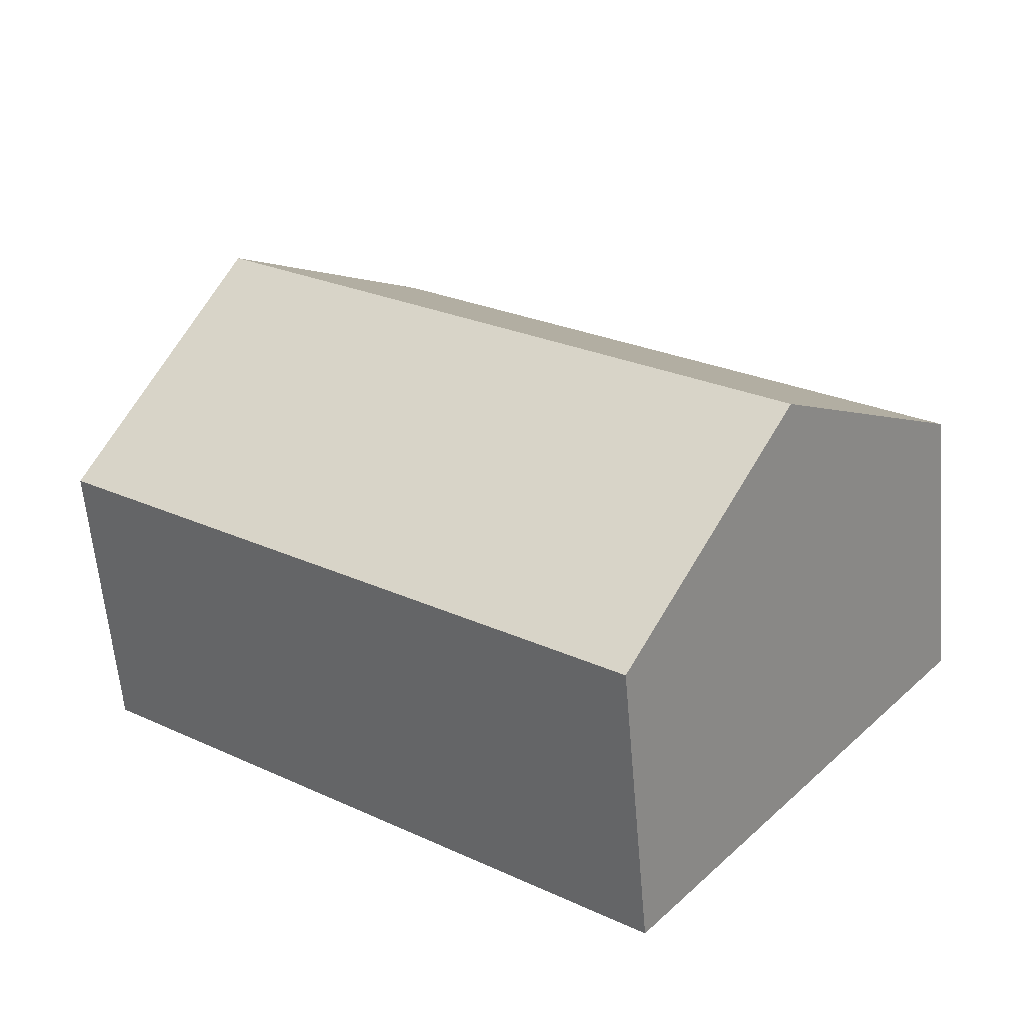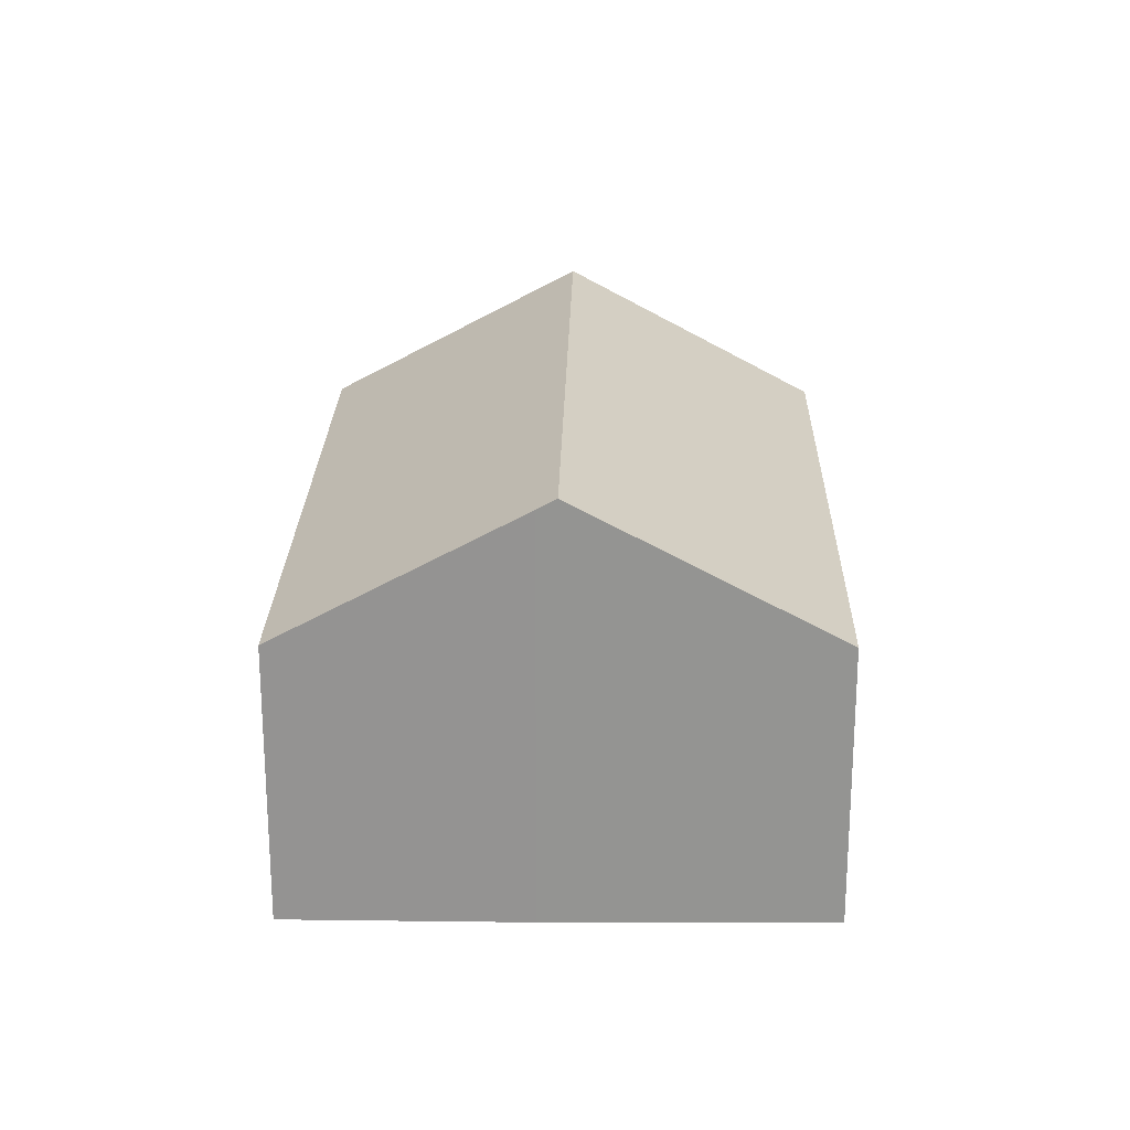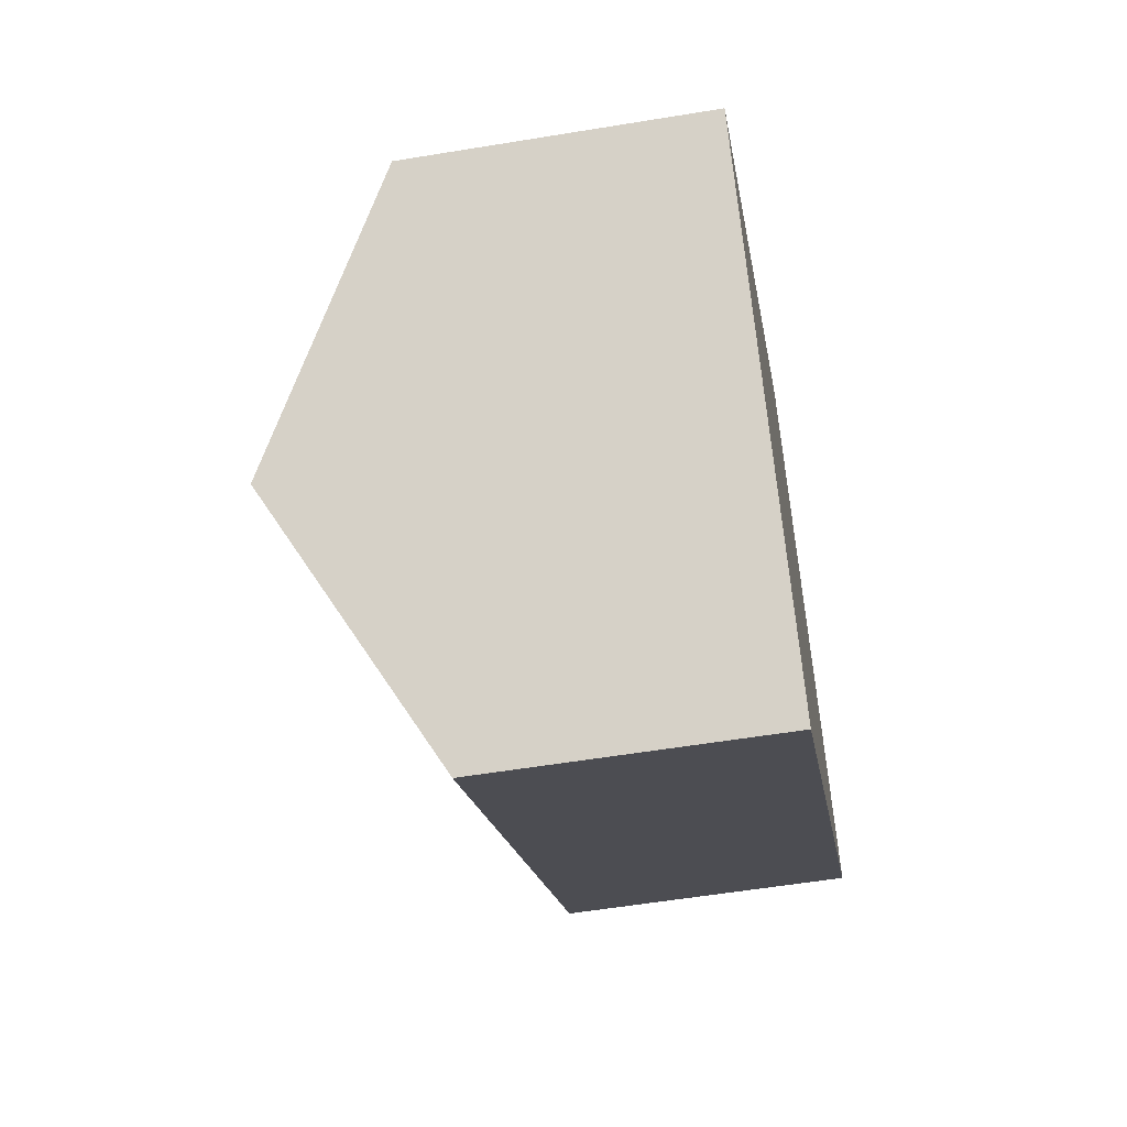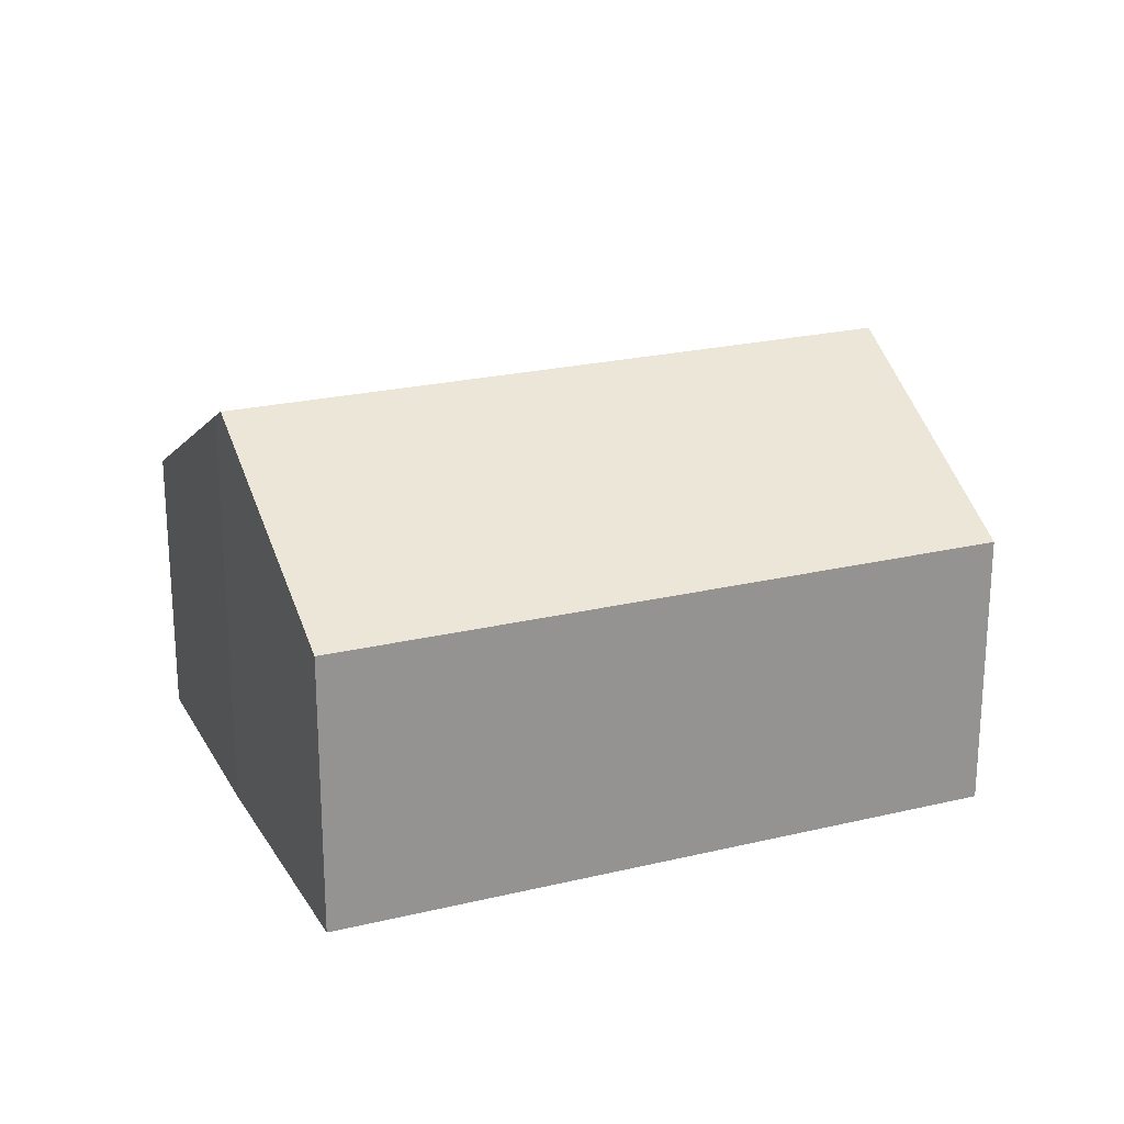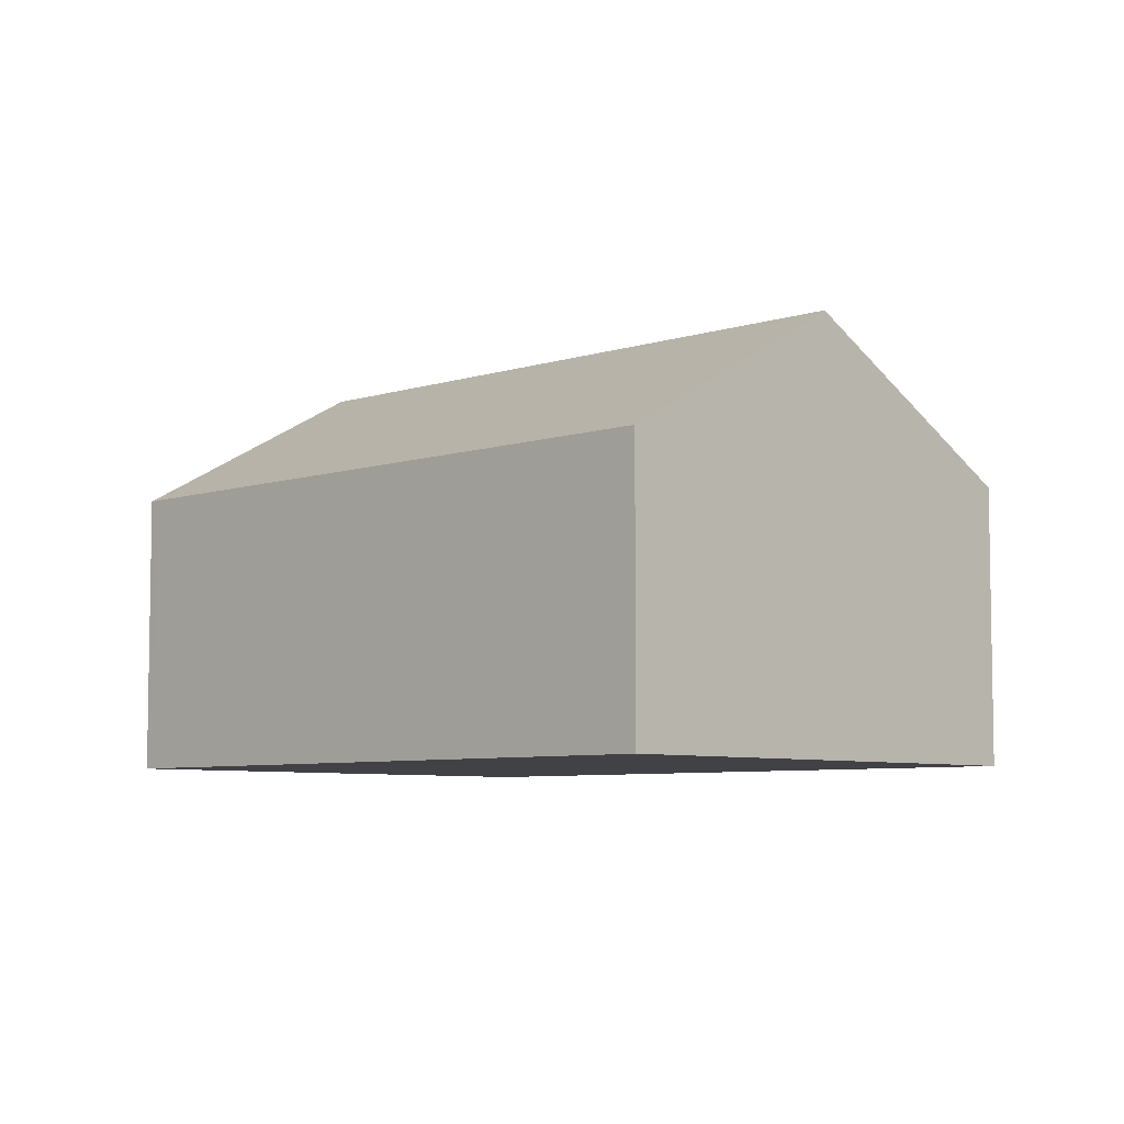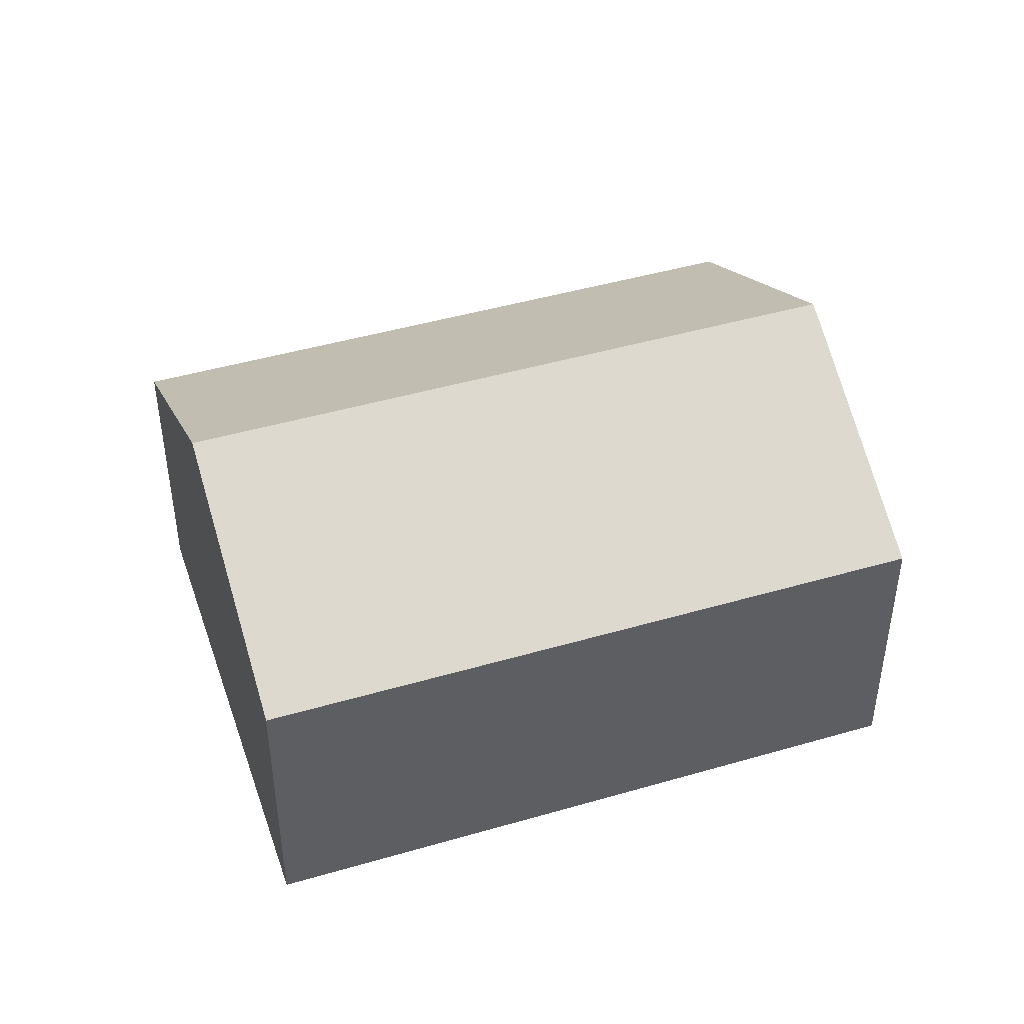
<metadata>
{"format":"obj","ext":"obj","renderer":"f3d","projection":"perspective","resolution":1024,"background":"white","views":[{"elev":-60.7,"azim":-175.1,"up":"+Z"},{"elev":23.1,"azim":52.5,"up":"+Y"},{"elev":-55.4,"azim":-80.1,"up":"+Z"},{"elev":22.9,"azim":118.9,"up":"+Y"},{"elev":-6.4,"azim":-174.5,"up":"+Y"},{"elev":45.4,"azim":-57.3,"up":"+Y"}]}
</metadata>
<code>
v  17.79 10.6 5.744
v  8.322 7.049 -10.38
v  4.162 10.6 -5.188
v  21.54 7.048 0.226
v  21.84 7.048 0.466
v  13.63 7.048 10.94
v  0 7.048 4.316e-16
v  17.48 10.33 6.143
v  0 0 0
v  13.63 -6.698e-16 10.94
v  17.48 -3.762e-16 6.143
v  21.84 -2.853e-17 0.466
v  17.79 -3.517e-16 5.744
v  8.322 6.353e-16 -10.38
v  21.54 -1.384e-17 0.226
v  4.162 3.177e-16 -5.188
g defaultobject
f 1 2 3
f 2 1 4
f 4 1 5
f 6 3 7
f 3 6 1
f 1 6 8
f 9 6 7
f 6 9 10
f 6 11 8
f 11 6 10
f 8 5 1
f 5 8 11
f 5 11 12
f 12 11 13
f 12 4 5
f 4 12 2
f 2 12 14
f 14 12 15
f 3 9 7
f 9 3 2
f 9 2 16
f 16 2 14
f 9 11 10
f 11 9 13
f 13 9 12
f 12 9 15
f 15 9 16
f 15 16 14

</code>
